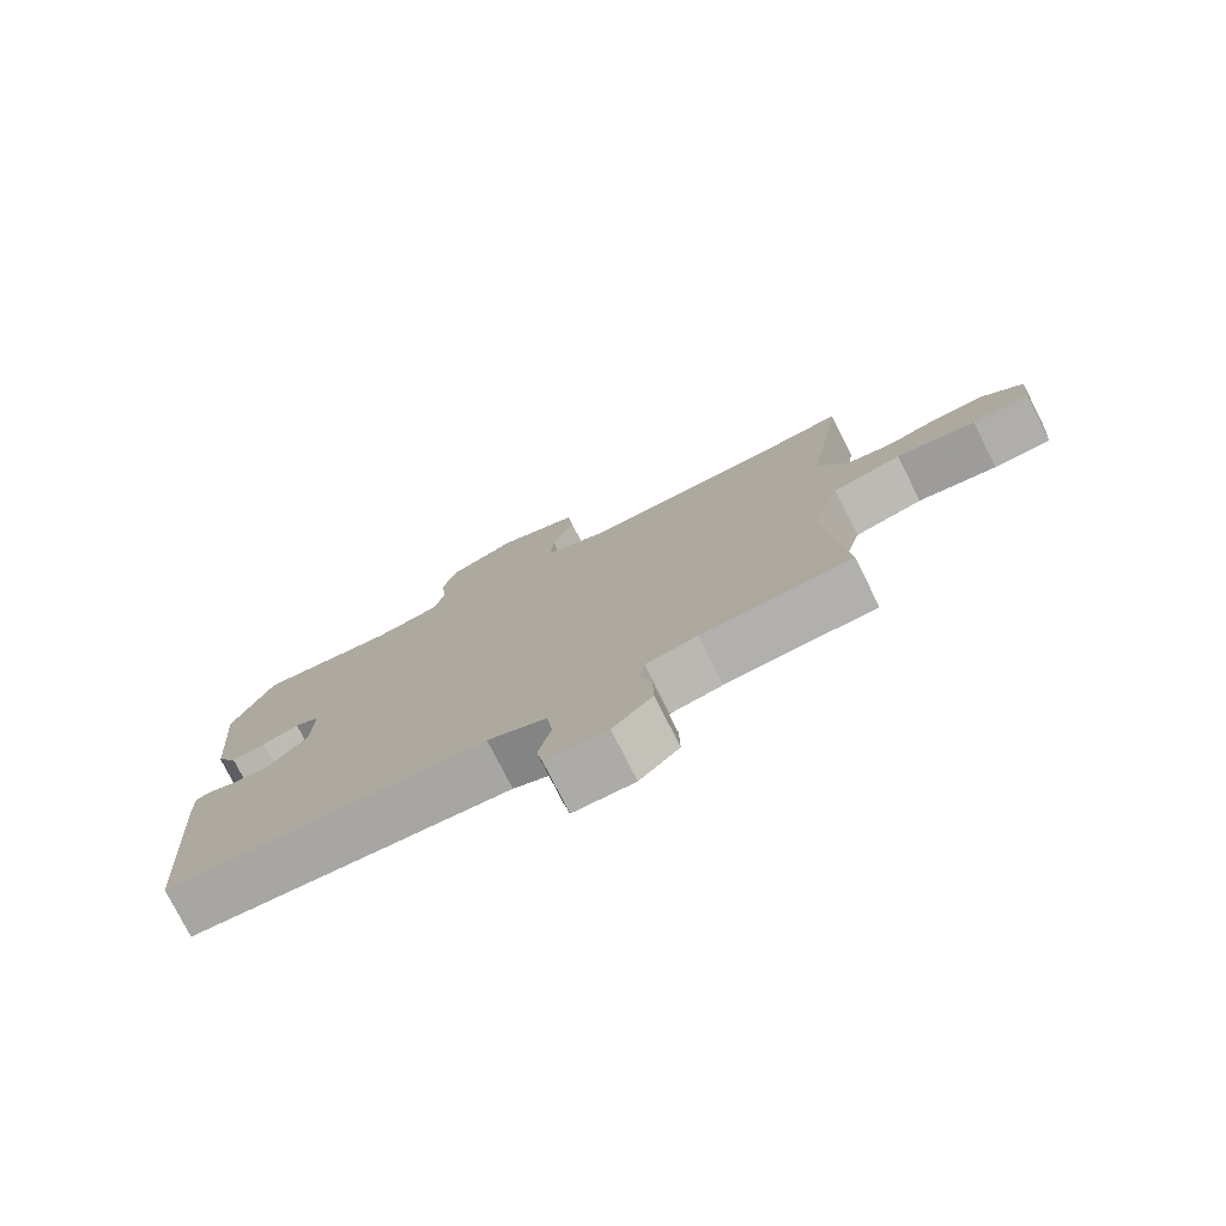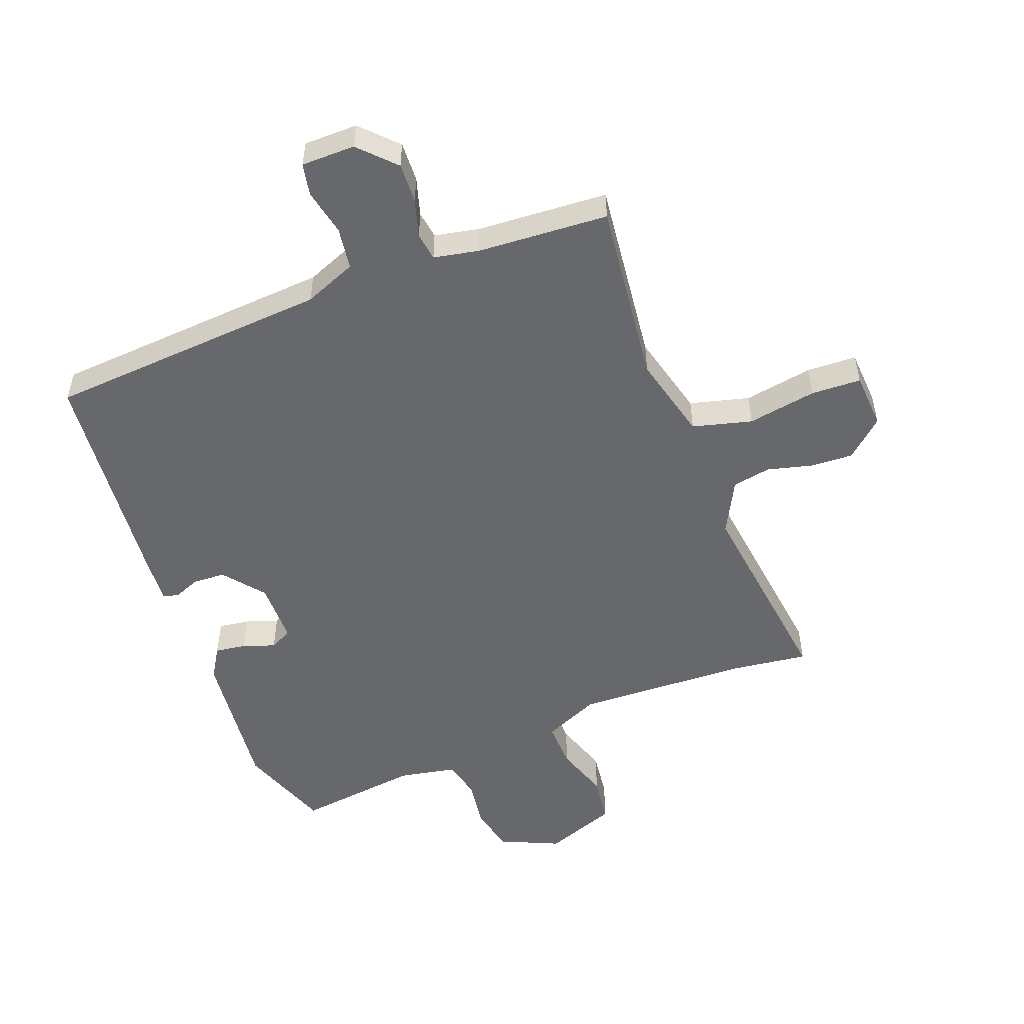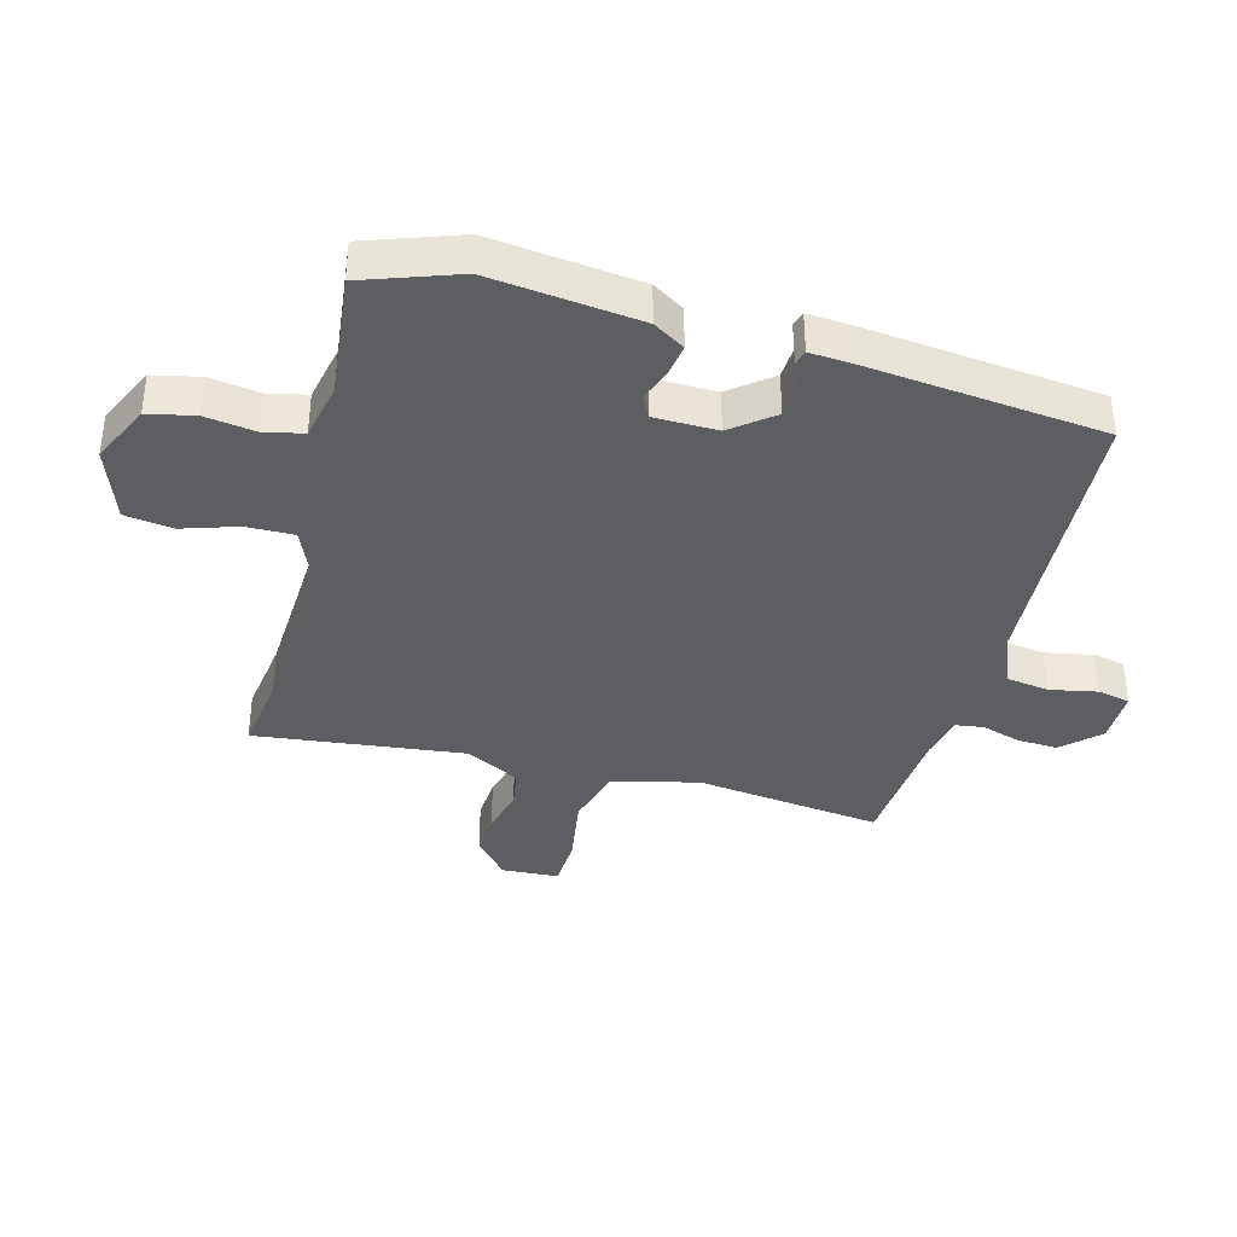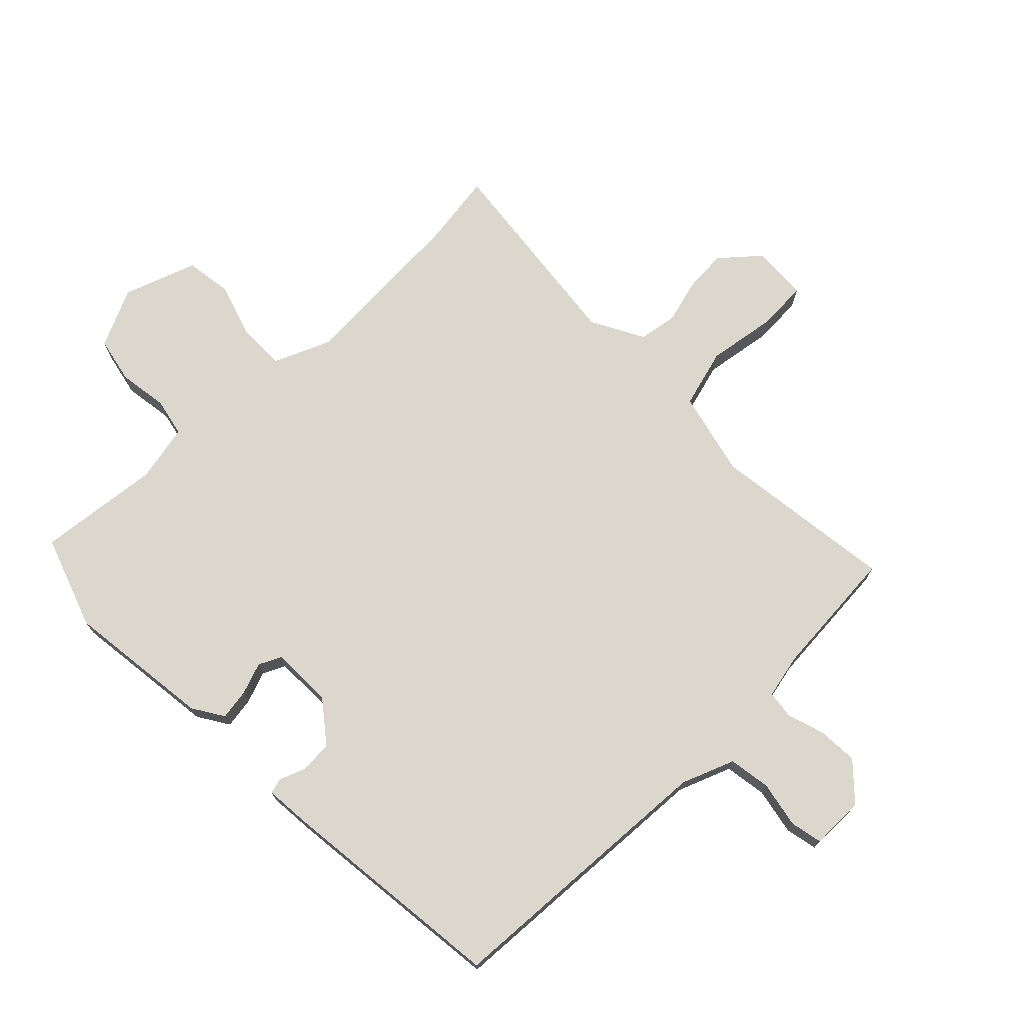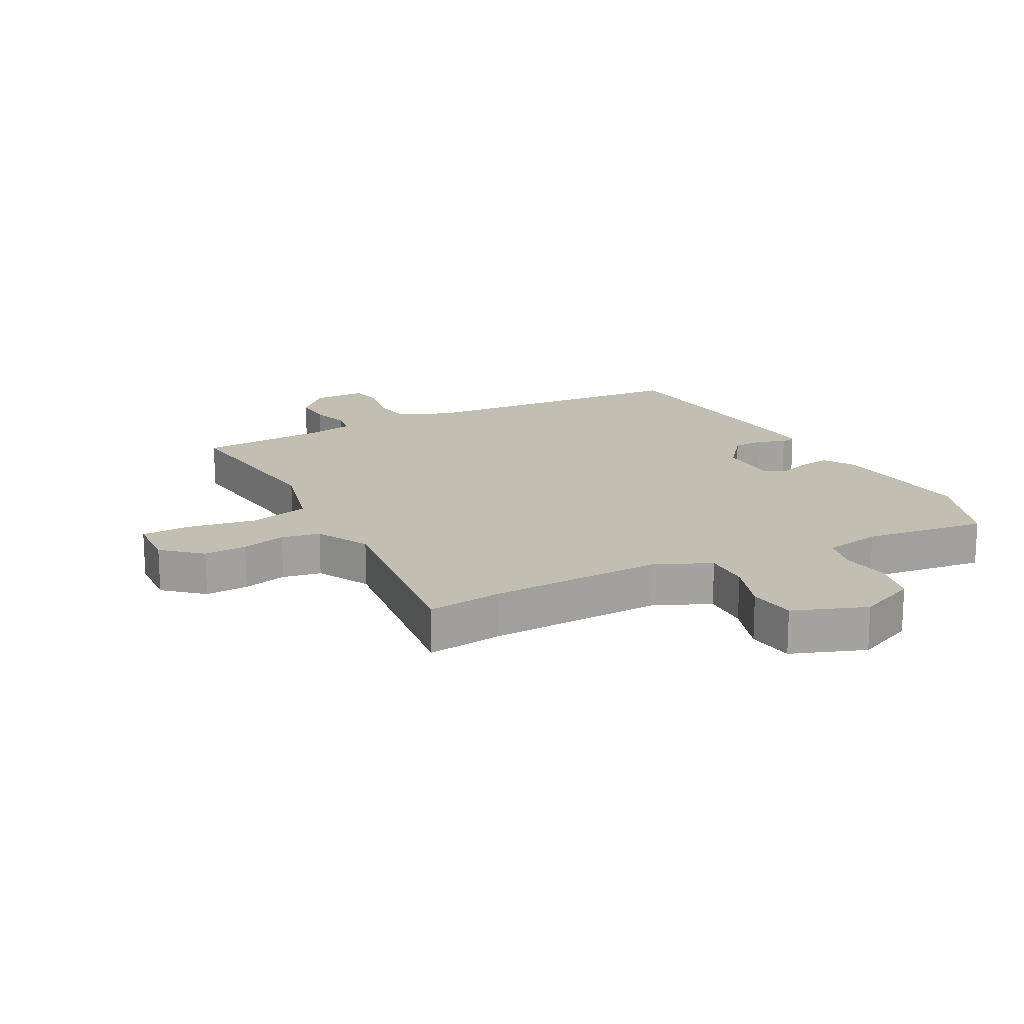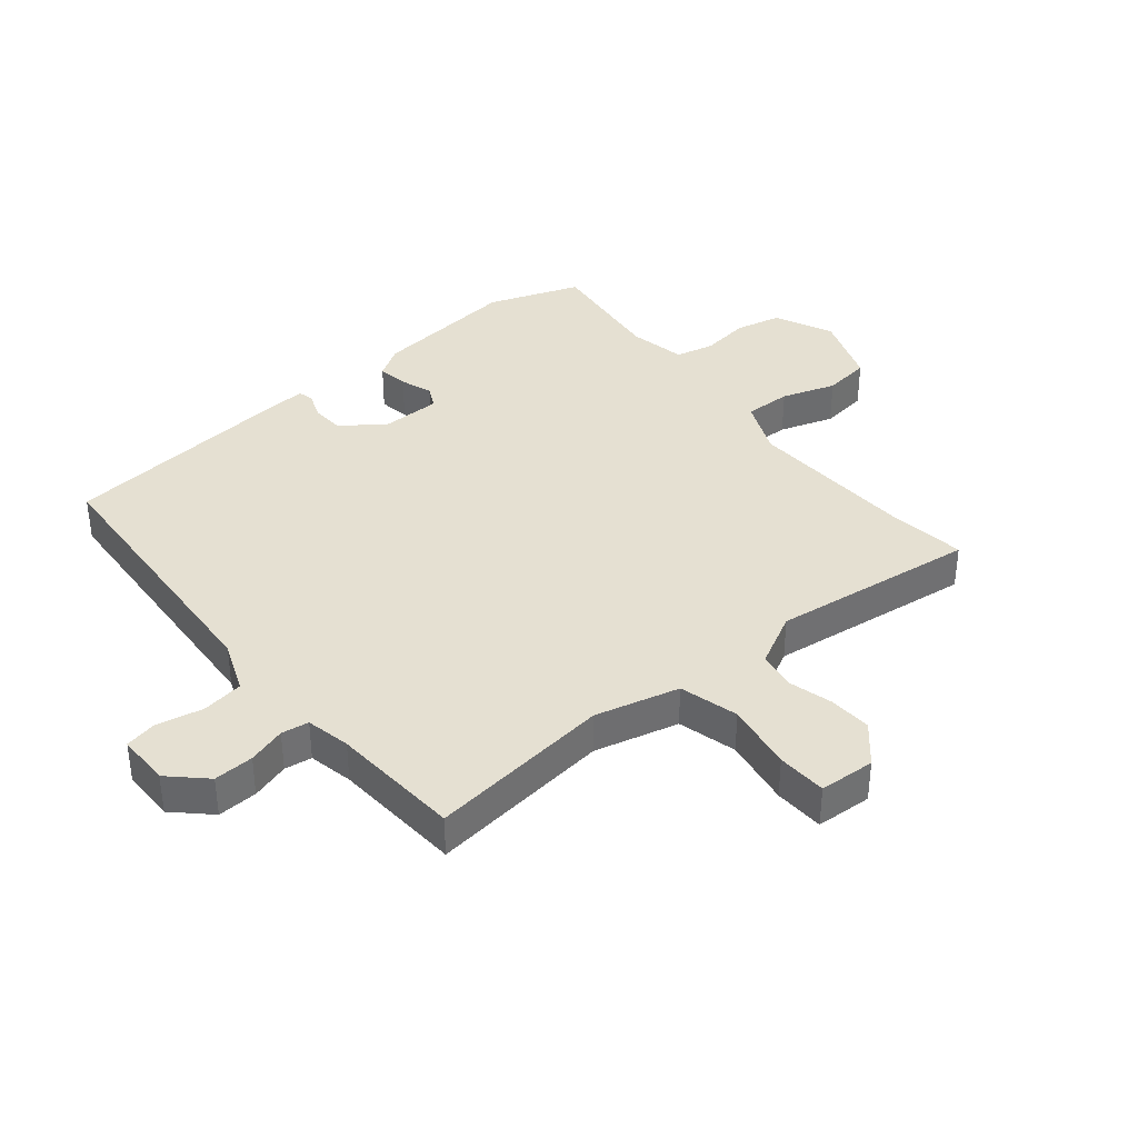
<metadata>
{"format":"obj","ext":"obj","renderer":"f3d","projection":"perspective","resolution":1024,"background":"white","views":[{"elev":-77.5,"azim":-153.2,"up":"+Z"},{"elev":-52.5,"azim":-160.6,"up":"+Y"},{"elev":-37.7,"azim":73.0,"up":"+Y"},{"elev":72.9,"azim":133.4,"up":"+Y"},{"elev":17.3,"azim":-29.2,"up":"+Y"},{"elev":37.6,"azim":-131.1,"up":"+Y"}]}
</metadata>
<code>
v -0.484 0.07 -0.506
v -0.457 0.07 -0.203
v -0.496 0.07 -0.065
v -0.594 0.07 -0.042
v -0.707 0.07 -0.064
v -0.789 0.07 -0.063
v -0.797 0.07 0.029
v -0.737 0.07 0.085
v -0.666 0.07 0.083
v -0.593 0.07 0.066
v -0.53 0.07 0.079
v -0.487 0.07 0.167
v -0.539 0.07 0.504
v -0.413 0.07 0.491
v -0.13 0.07 0.487
v -0.039 0.07 0.53
v -0.043 0.07 0.607
v -0.075 0.07 0.695
v -0.067 0.07 0.773
v 0.051 0.07 0.82
v 0.149 0.07 0.779
v 0.168 0.07 0.704
v 0.159 0.07 0.623
v 0.175 0.07 0.56
v 0.27 0.07 0.544
v 0.471 0.07 0.574
v 0.53 0.07 0.424
v 0.51 0.07 0.182
v 0.48 0.07 0.13
v 0.429 0.07 0.136
v 0.376 0.07 0.153
v 0.34 0.07 0.134
v 0.342 0.07 0.032
v 0.397 0.07 -0.033
v 0.45 0.07 -0.034
v 0.493 0.07 -0.016
v 0.518 0.07 -0.022
v 0.515 0.07 -0.096
v 0.488 0.07 -0.475
v 0.024 0.07 -0.519
v -0.061 0.07 -0.556
v -0.069 0.07 -0.625
v -0.051 0.07 -0.701
v -0.06 0.07 -0.754
v -0.148 0.07 -0.757
v -0.205 0.07 -0.701
v -0.204 0.07 -0.635
v -0.187 0.07 -0.572
v -0.195 0.07 -0.527
v -0.269 0.07 -0.514
v -0.484 0 -0.506
v -0.457 0 -0.203
v -0.496 0 -0.065
v -0.594 0 -0.042
v -0.707 0 -0.064
v -0.789 0 -0.063
v -0.797 0 0.029
v -0.737 0 0.085
v -0.666 0 0.083
v -0.593 0 0.066
v -0.53 0 0.079
v -0.487 0 0.167
v -0.539 0 0.504
v -0.413 0 0.491
v -0.13 0 0.487
v -0.039 0 0.53
v -0.043 0 0.607
v -0.075 0 0.695
v -0.067 0 0.773
v 0.051 0 0.82
v 0.149 0 0.779
v 0.168 0 0.704
v 0.159 0 0.623
v 0.175 0 0.56
v 0.27 0 0.544
v 0.471 0 0.574
v 0.53 0 0.424
v 0.51 0 0.182
v 0.48 0 0.13
v 0.429 0 0.136
v 0.376 0 0.153
v 0.34 0 0.134
v 0.342 0 0.032
v 0.397 0 -0.033
v 0.45 0 -0.034
v 0.493 0 -0.016
v 0.518 0 -0.022
v 0.515 0 -0.096
v 0.488 0 -0.475
v 0.024 0 -0.519
v -0.061 0 -0.556
v -0.069 0 -0.625
v -0.051 0 -0.701
v -0.06 0 -0.754
v -0.148 0 -0.757
v -0.205 0 -0.701
v -0.204 0 -0.635
v -0.187 0 -0.572
v -0.195 0 -0.527
v -0.269 0 -0.514
f 46 47 48
f 45 46 48
f 44 45 48
f 43 44 48
f 42 43 48
f 41 42 48 49
f 40 41 49
f 40 49 50
f 39 40 50
f 38 39 50
f 37 38 50
f 36 37 50
f 35 36 50
f 29 30 31
f 28 29 31
f 27 28 31
f 26 27 31
f 25 26 31
f 24 25 31 32
f 21 22 23
f 20 21 23
f 19 20 23
f 18 19 23
f 17 18 23
f 16 17 23 24
f 24 32 33
f 16 24 33
f 15 16 33
f 12 13 14
f 8 9 10
f 7 8 10
f 6 7 10
f 5 6 10
f 4 5 10
f 3 4 10 11
f 2 3 11 12
f 50 1 2
f 35 50 2
f 34 35 2
f 15 33 34
f 14 15 34
f 12 14 34
f 2 12 34
f 98 97 96
f 98 96 95
f 98 95 94
f 98 94 93
f 98 93 92
f 99 98 92 91
f 99 91 90
f 100 99 90
f 100 90 89
f 100 89 88
f 100 88 87
f 100 87 86
f 100 86 85
f 81 80 79
f 81 79 78
f 81 78 77
f 81 77 76
f 81 76 75
f 82 81 75 74
f 73 72 71
f 73 71 70
f 73 70 69
f 73 69 68
f 73 68 67
f 74 73 67 66
f 83 82 74
f 83 74 66
f 83 66 65
f 64 63 62
f 60 59 58
f 60 58 57
f 60 57 56
f 60 56 55
f 60 55 54
f 61 60 54 53
f 62 61 53 52
f 52 51 100
f 52 100 85
f 52 85 84
f 84 83 65
f 84 65 64
f 84 64 62
f 84 62 52
f 1 51 52 2
f 2 52 53 3
f 3 53 54 4
f 4 54 55 5
f 5 55 56 6
f 6 56 57 7
f 7 57 58 8
f 8 58 59 9
f 9 59 60 10
f 10 60 61 11
f 11 61 62 12
f 12 62 63 13
f 13 63 64 14
f 14 64 65 15
f 15 65 66 16
f 16 66 67 17
f 17 67 68 18
f 18 68 69 19
f 19 69 70 20
f 20 70 71 21
f 21 71 72 22
f 22 72 73 23
f 23 73 74 24
f 24 74 75 25
f 25 75 76 26
f 26 76 77 27
f 27 77 78 28
f 28 78 79 29
f 29 79 80 30
f 30 80 81 31
f 31 81 82 32
f 32 82 83 33
f 33 83 84 34
f 34 84 85 35
f 35 85 86 36
f 36 86 87 37
f 37 87 88 38
f 38 88 89 39
f 39 89 90 40
f 40 90 91 41
f 41 91 92 42
f 42 92 93 43
f 43 93 94 44
f 44 94 95 45
f 45 95 96 46
f 46 96 97 47
f 47 97 98 48
f 48 98 99 49
f 49 99 100 50
f 50 100 51 1

</code>
